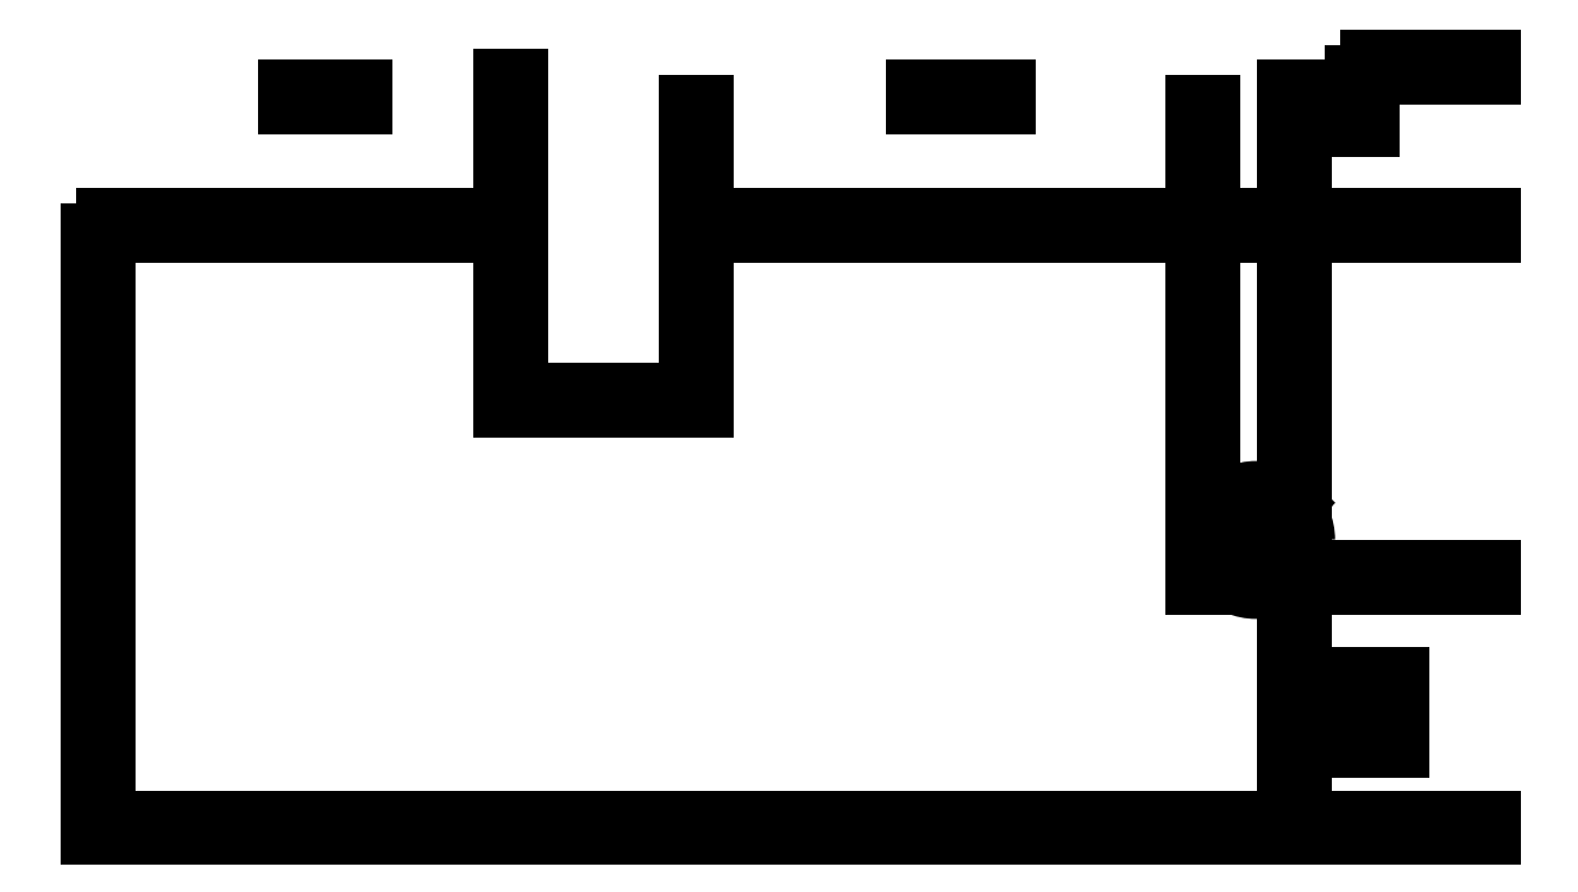
<metadata>
{"format":"dxf","ext":"dxf","renderer":"ezdxf+matplotlib","layout":"modelspace","background":"white","min_lineweight":24,"dpi":150}
</metadata>
<code>
0
SECTION
2
ENTITIES
0
LINE
8
0
10
10
20
24
30
0
11
376
21
24
31
0
0
DIMENSION
8
0
280
0
2
*D1
3
Standard
10
10
20
28
30
0
11
193
21
28
31
0
70
32
71
5
1
<>
13
10
23
24
33
0
14
376
24
24
34
0
50
0
0
LINE
8
0
10
326
20
24
30
0
11
326
21
221
31
0
0
DIMENSION
8
0
280
0
2
*D2
3
Standard
10
322
20
24
30
0
11
322
21
122.5
31
0
70
32
71
5
1
<>
13
326
23
24
33
0
14
326
24
221
34
0
50
90
0
LINE
8
0
10
10
20
24
30
0
11
10
21
183
31
0
0
DIMENSION
8
0
280
0
2
*D3
3
Standard
10
6
20
24
30
0
11
6
21
103.5
31
0
70
32
71
5
1
<>
13
10
23
24
33
0
14
10
24
183
34
0
50
90
0
LINE
8
0
10
10
20
183
30
0
11
119
21
183
31
0
0
DIMENSION
8
0
280
0
2
*D4
3
Standard
10
10
20
187
30
0
11
64.5
21
187
31
0
70
32
71
5
1
<>
13
10
23
183
33
0
14
119
24
183
34
0
50
0
0
LINE
8
0
10
168
20
183
30
0
11
376
21
183
31
0
0
DIMENSION
8
0
280
0
2
*D5
3
Standard
10
168
20
187
30
0
11
272
21
187
31
0
70
32
71
5
1
<>
13
168
23
183
33
0
14
376
24
183
34
0
50
0
0
LINE
8
0
10
302
20
90
30
0
11
302
21
217
31
0
0
DIMENSION
8
0
280
0
2
*D6
3
Standard
10
298
20
90
30
0
11
298
21
153.5
31
0
70
32
71
5
1
<>
13
302
23
90
33
0
14
302
24
217
34
0
50
90
0
LINE
8
0
10
119
20
137
30
0
11
119
21
224
31
0
0
DIMENSION
8
0
280
0
2
*D7
3
Standard
10
115
20
137
30
0
11
115
21
180.5
31
0
70
32
71
5
1
<>
13
119
23
137
33
0
14
119
24
224
34
0
50
90
0
LINE
8
0
10
168
20
137
30
0
11
168
21
217
31
0
0
DIMENSION
8
0
280
0
2
*D8
3
Standard
10
164
20
137
30
0
11
164
21
177
31
0
70
32
71
5
1
<>
13
168
23
137
33
0
14
168
24
217
34
0
50
90
0
LINE
8
0
10
344
20
225
30
0
11
376
21
225
31
0
0
DIMENSION
8
0
280
0
2
*D9
3
Standard
10
344
20
229
30
0
11
360
21
229
31
0
70
32
71
5
1
<>
13
344
23
225
33
0
14
376
24
225
34
0
50
0
0
LINE
8
0
10
352
20
47
30
0
11
352
21
66
31
0
0
DIMENSION
8
0
280
0
2
*D10
3
Standard
10
348
20
47
30
0
11
348
21
56.5
31
0
70
32
71
5
1
<>
13
352
23
47
33
0
14
352
24
66
34
0
50
90
0
LINE
8
0
10
302
20
90
30
0
11
376
21
90
31
0
0
DIMENSION
8
0
280
0
2
*D11
3
Standard
10
302
20
94
30
0
11
339
21
94
31
0
70
32
71
5
1
<>
13
302
23
90
33
0
14
376
24
90
34
0
50
0
0
LINE
8
0
10
58
20
217
30
0
11
78
21
217
31
0
0
DIMENSION
8
0
280
0
2
*D12
3
Standard
10
58
20
221
30
0
11
68
21
221
31
0
70
32
71
5
1
<>
13
58
23
217
33
0
14
78
24
217
34
0
50
0
0
LINE
8
0
10
224
20
217
30
0
11
248
21
217
31
0
0
DIMENSION
8
0
280
0
2
*D13
3
Standard
10
224
20
221
30
0
11
236
21
221
31
0
70
32
71
5
1
<>
13
224
23
217
33
0
14
248
24
217
34
0
50
0
0
LINE
8
0
10
119
20
137
30
0
11
168
21
137
31
0
0
DIMENSION
8
0
280
0
2
*D14
3
Standard
10
119
20
141
30
0
11
143.5
21
141
31
0
70
32
71
5
1
<>
13
119
23
137
33
0
14
168
24
137
34
0
50
0
0
LINE
8
0
10
344
20
47
30
0
11
344
21
66
31
0
0
DIMENSION
8
0
280
0
2
*D15
3
Standard
10
340
20
47
30
0
11
340
21
56.5
31
0
70
32
71
5
1
<>
13
344
23
47
33
0
14
344
24
66
34
0
50
90
0
LINE
8
0
10
344
20
211
30
0
11
344
21
225
31
0
0
DIMENSION
8
0
280
0
2
*D16
3
Standard
10
340
20
211
30
0
11
340
21
218
31
0
70
32
71
5
1
<>
13
344
23
211
33
0
14
344
24
225
34
0
50
90
0
CIRCLE
8
0
10
314
20
102
30
0
40
13
0
DIMENSION
8
0
280
0
2
*D17
3
Standard
10
314
20
102
30
0
11
324.9
21
112.9
31
0
70
36
71
5
1
<>
15
323.2
25
111.2
35
0
0
ENDSEC
0
EOF

</code>
